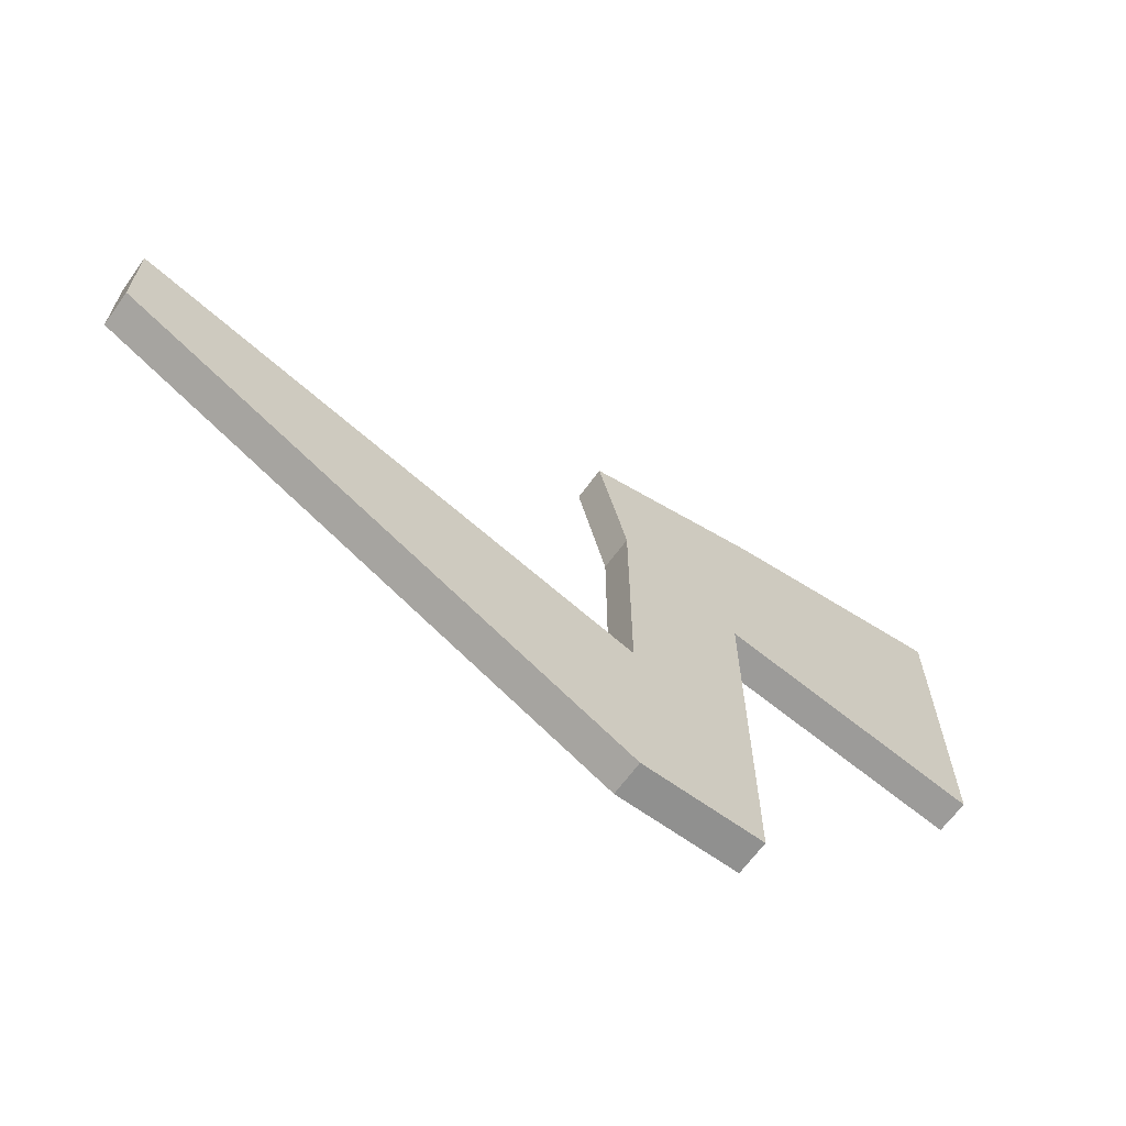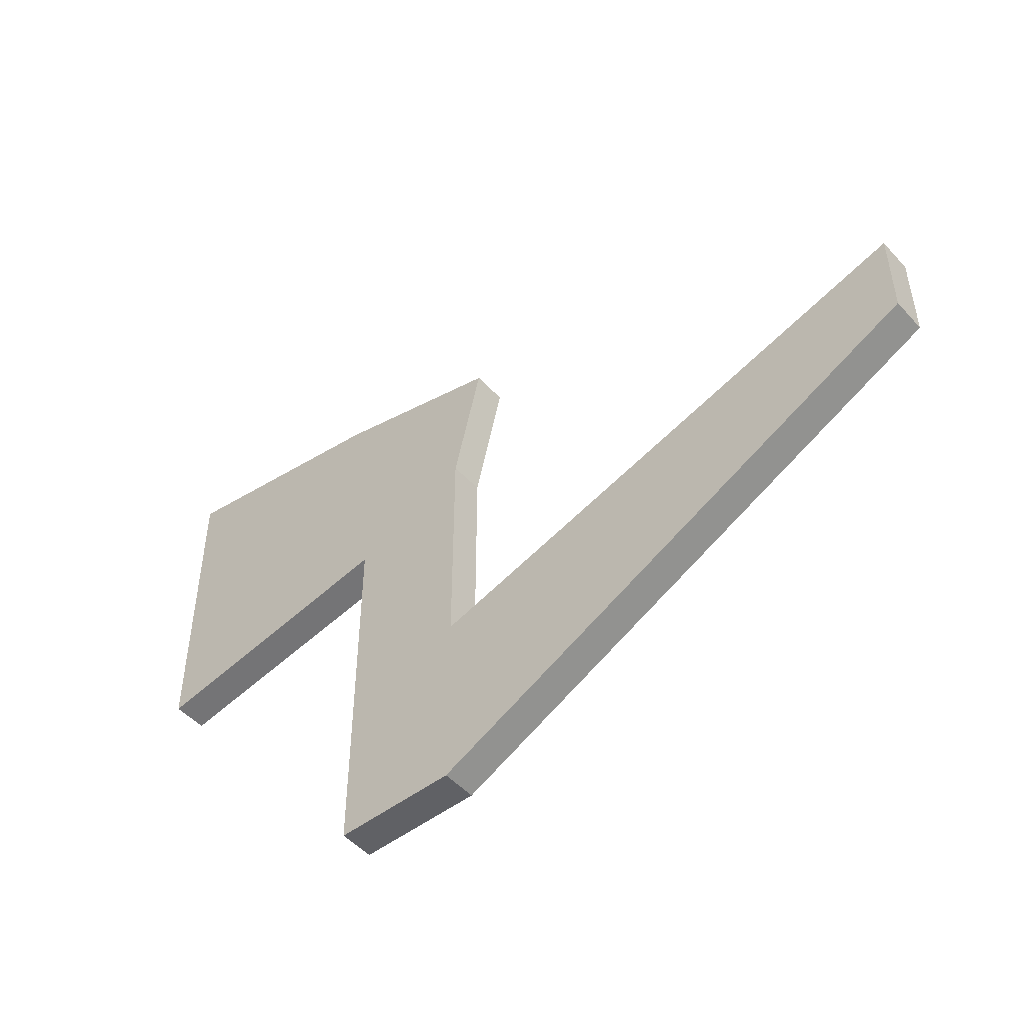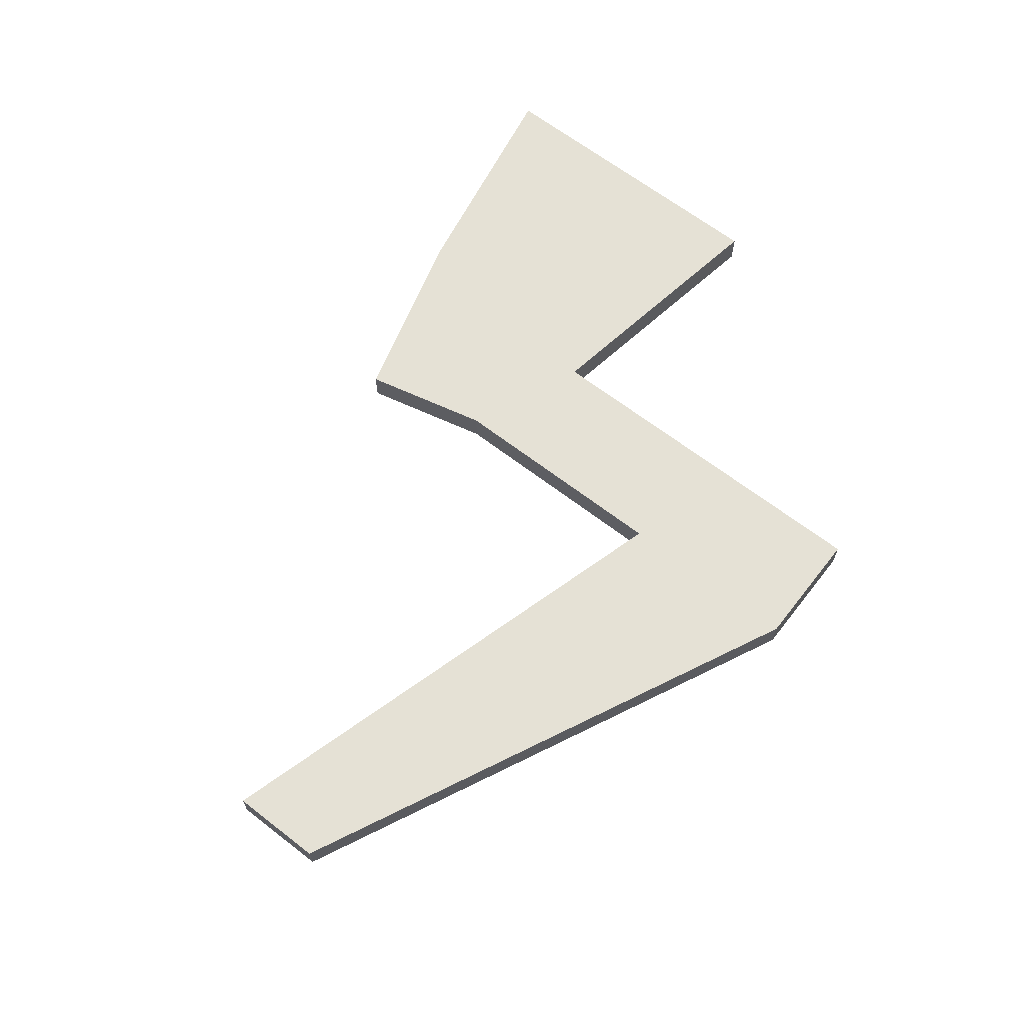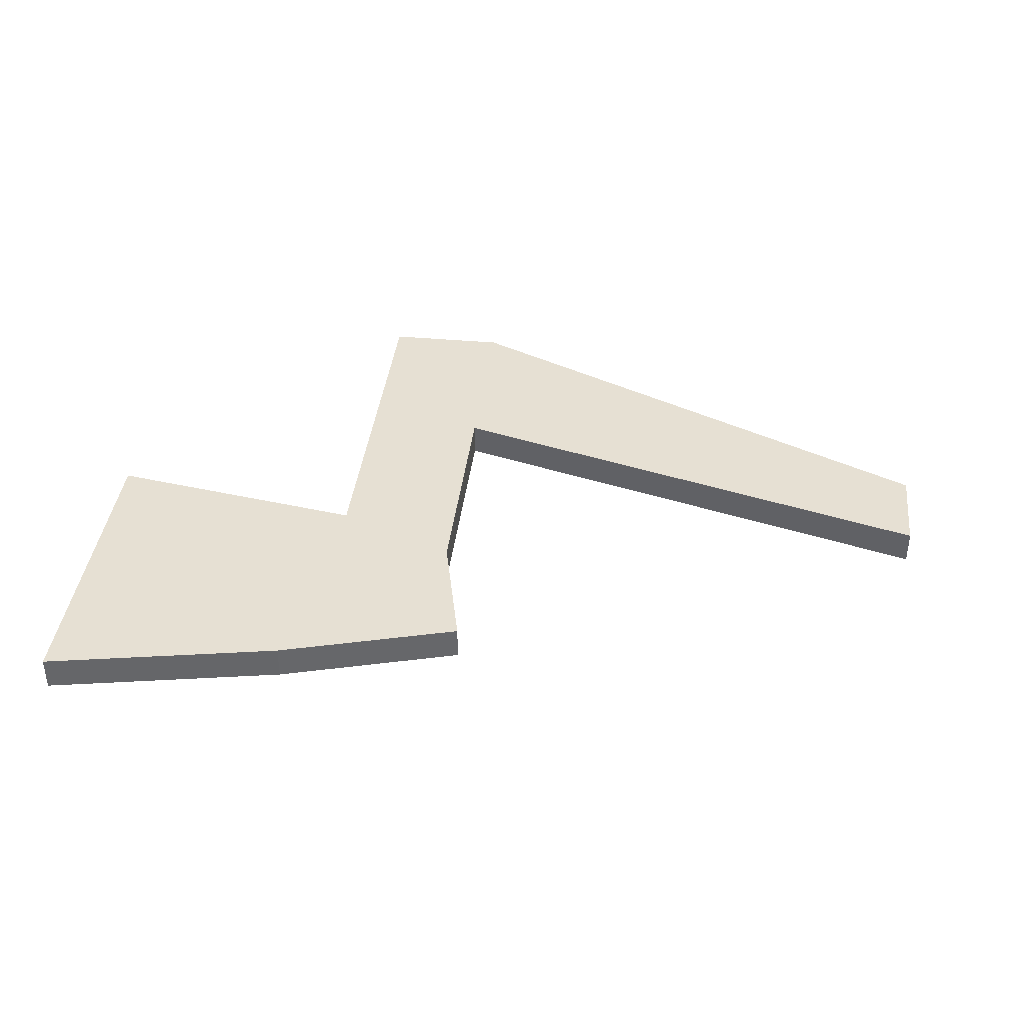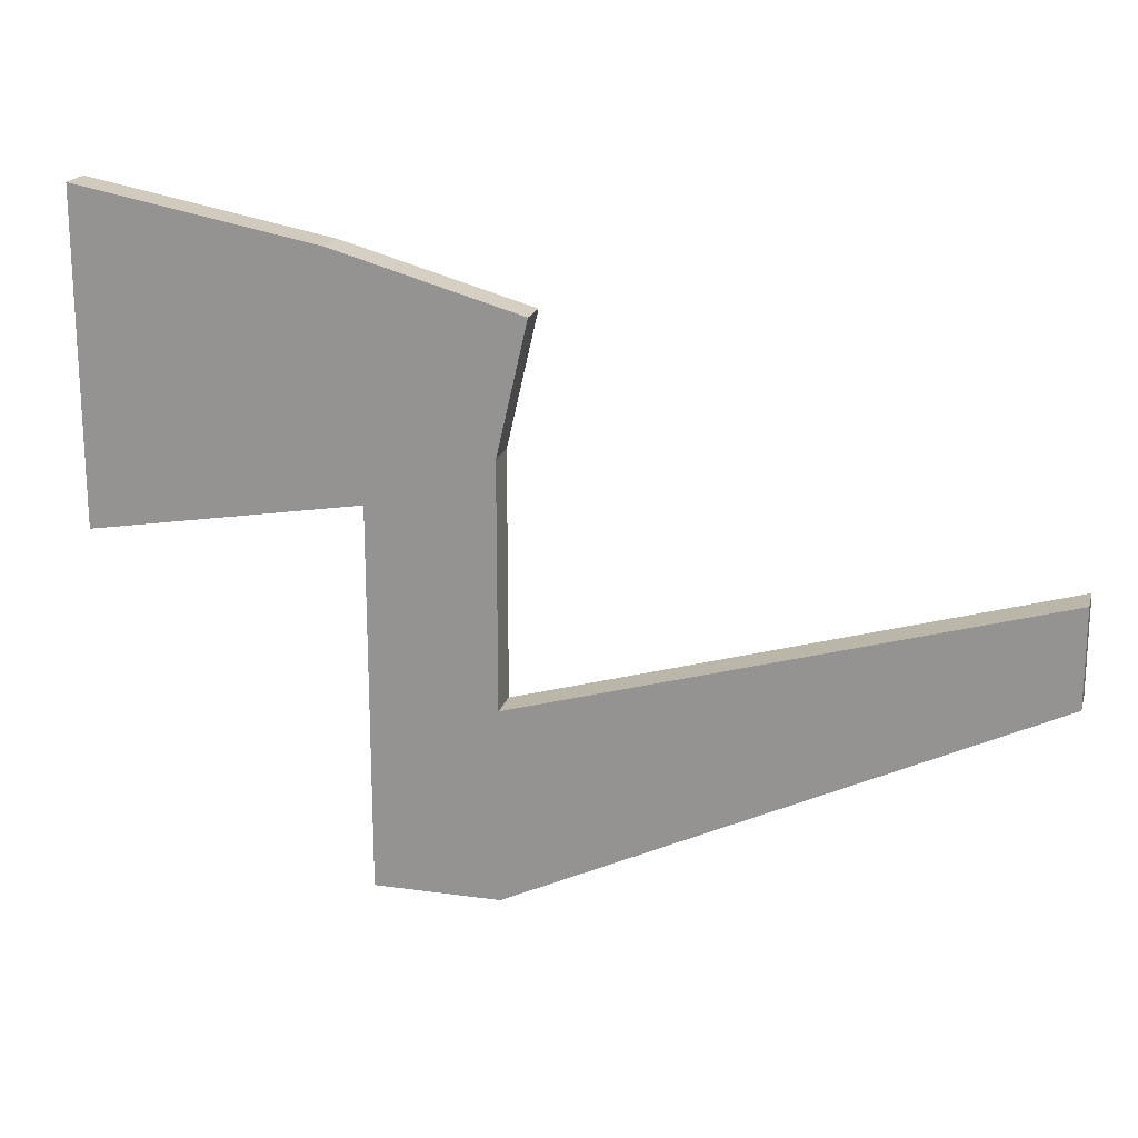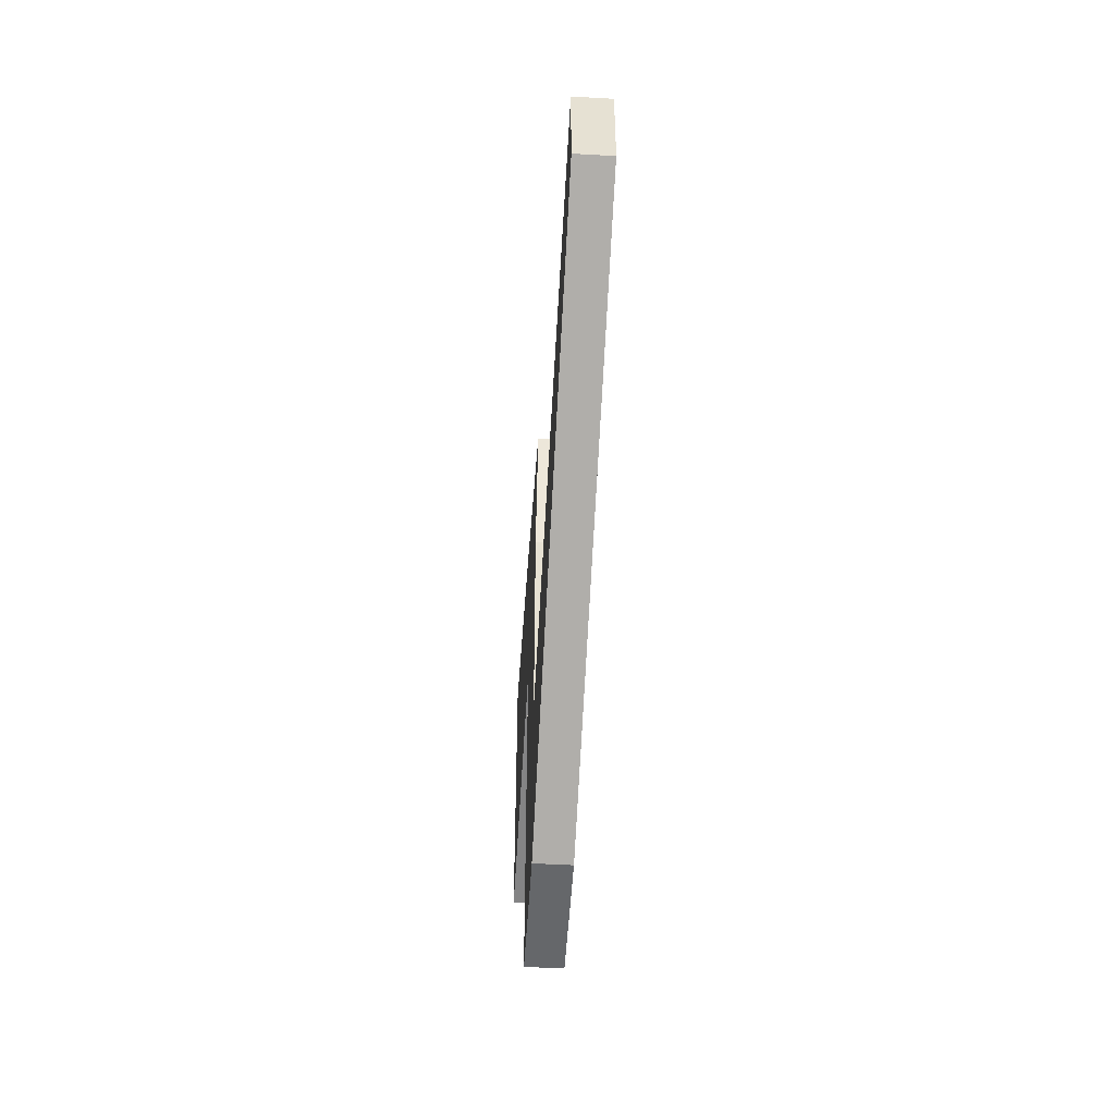
<metadata>
{"format":"obj","ext":"obj","renderer":"f3d","projection":"perspective","resolution":1024,"background":"white","views":[{"elev":-65.6,"azim":144.1,"up":"+Z"},{"elev":-49.7,"azim":40.3,"up":"+Z"},{"elev":65.0,"azim":127.9,"up":"+Y"},{"elev":38.4,"azim":6.6,"up":"+Y"},{"elev":19.4,"azim":14.7,"up":"+Z"},{"elev":-52.0,"azim":86.5,"up":"+Z"}]}
</metadata>
<code>
o Cube
v -0.4604 0.0769 0.2218
v -0.5941 0.0769 1.262
v -1.662 0.0769 1.463
v -1.662 0.0769 0.0214
v 0.0923 0.0769 0.4534
v 0.226 0.0769 1.031
v -0.4604 0.0769 -0.611
v 0.0923 0.0769 -0.611
v -0.4604 0.0769 -1.463
v 0.0923 0.0769 -1.463
v 2.399 0.0769 0.05792
v 2.399 0.0769 -0.3628
v -0.4604 -0.0769 0.2218
v -0.5941 -0.0769 1.262
v -1.662 -0.0769 0.0214
v -1.662 -0.0769 1.463
v 0.0923 -0.0769 0.4534
v 0.226 -0.0769 1.031
v 0.0923 -0.0769 -0.611
v -0.4604 -0.0769 -0.611
v 0.0923 -0.0769 -1.463
v -0.4604 -0.0769 -1.463
v 2.399 -0.0769 0.05792
v 2.399 -0.0769 -0.3628
f 1 2 3 4
f 1 5 6 2
f 1 7 8 5
f 7 9 10 8
f 10 12 11 8
f 13 15 16 14
f 13 14 18 17
f 13 17 19 20
f 20 19 21 22
f 21 19 23 24
f 12 10 21 24
f 6 5 17 18
f 9 7 20 22
f 1 4 15 13
f 7 1 13 20
f 8 11 23 19
f 3 2 14 16
f 5 8 19 17
f 2 6 18 14
f 11 12 24 23
f 4 3 16 15
f 10 9 22 21

</code>
